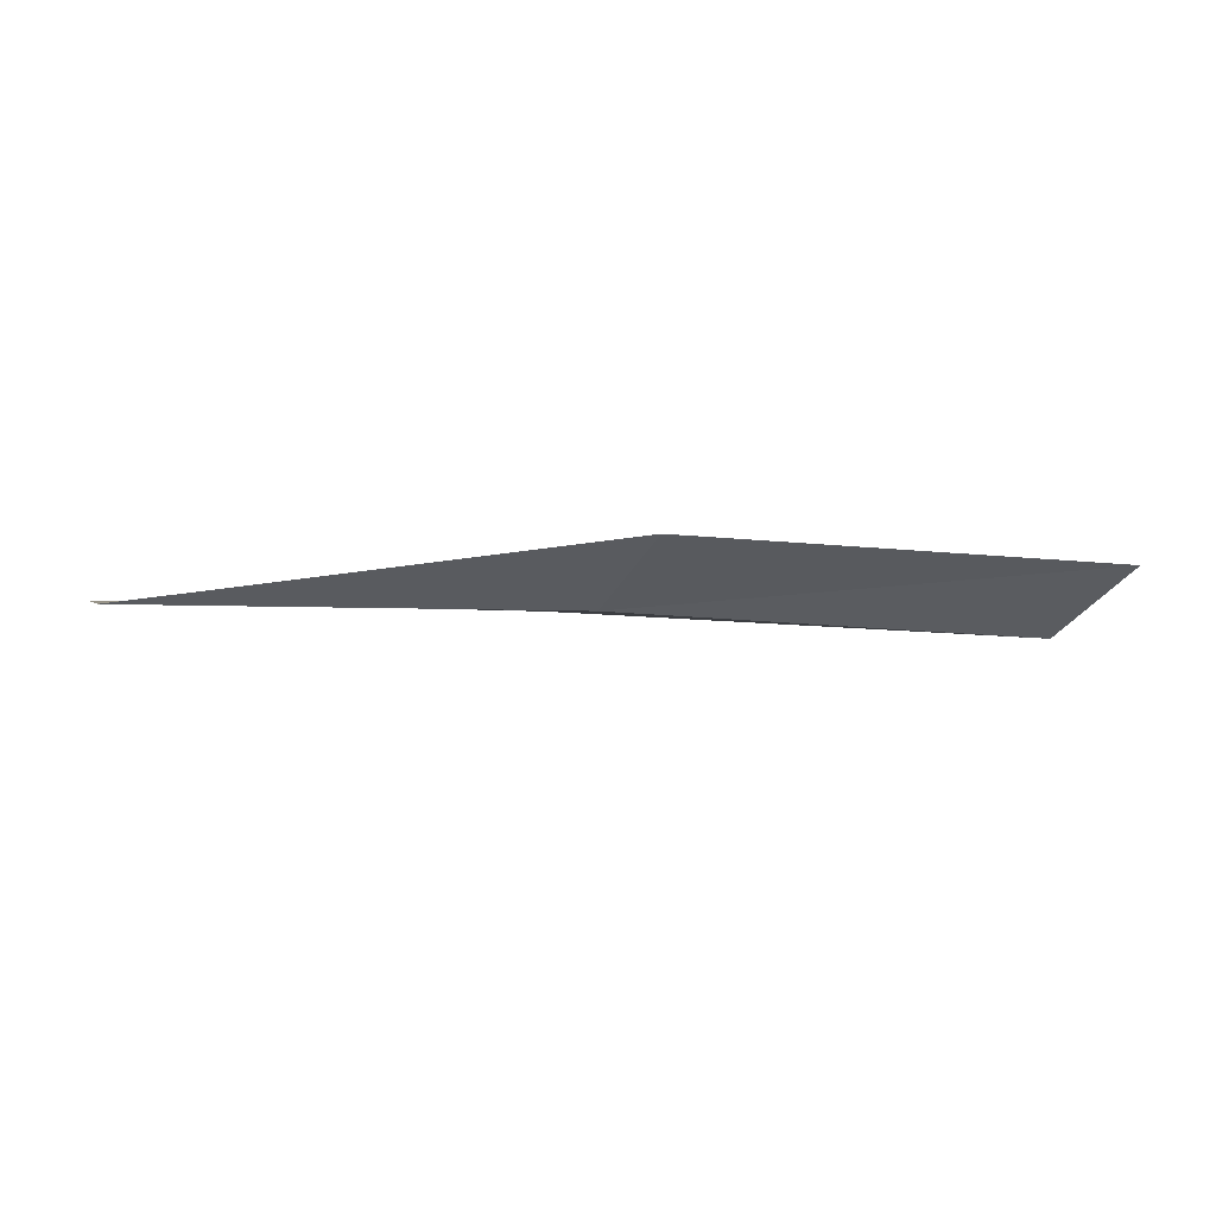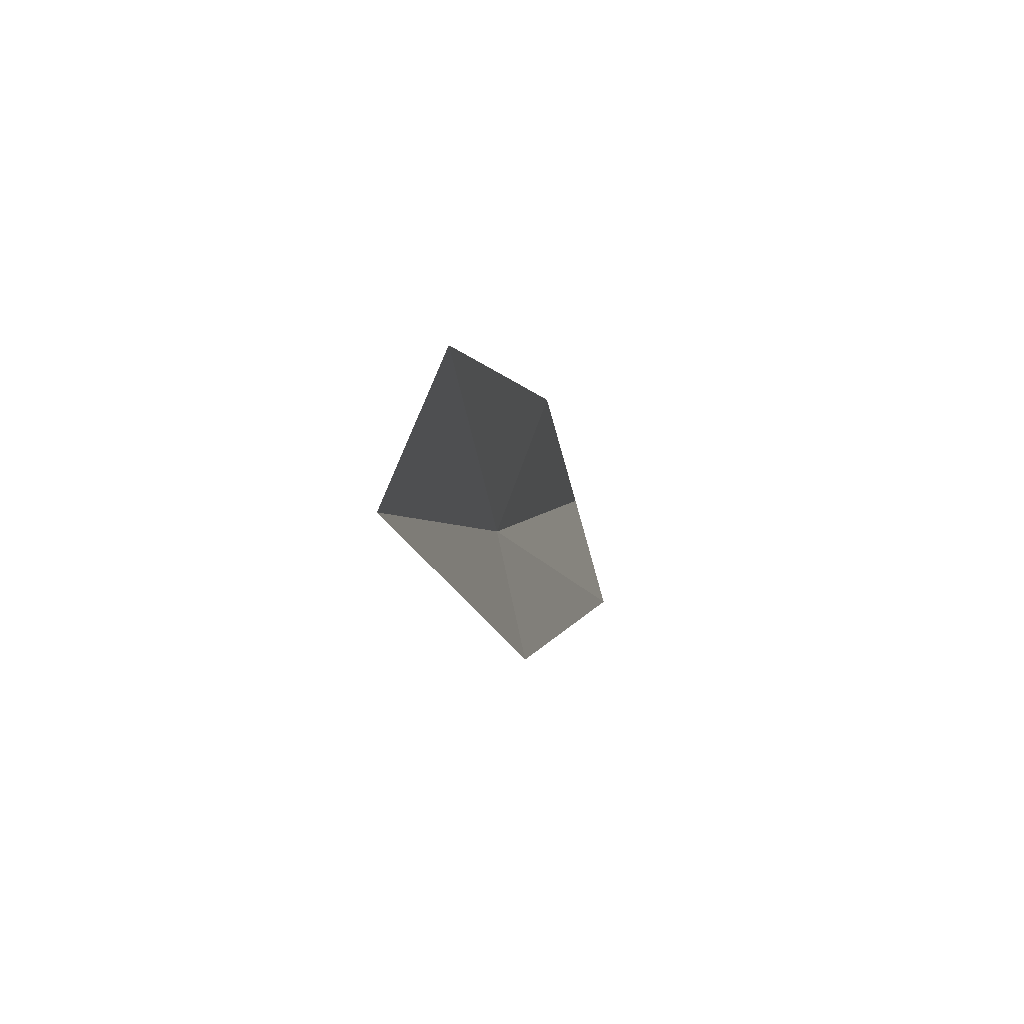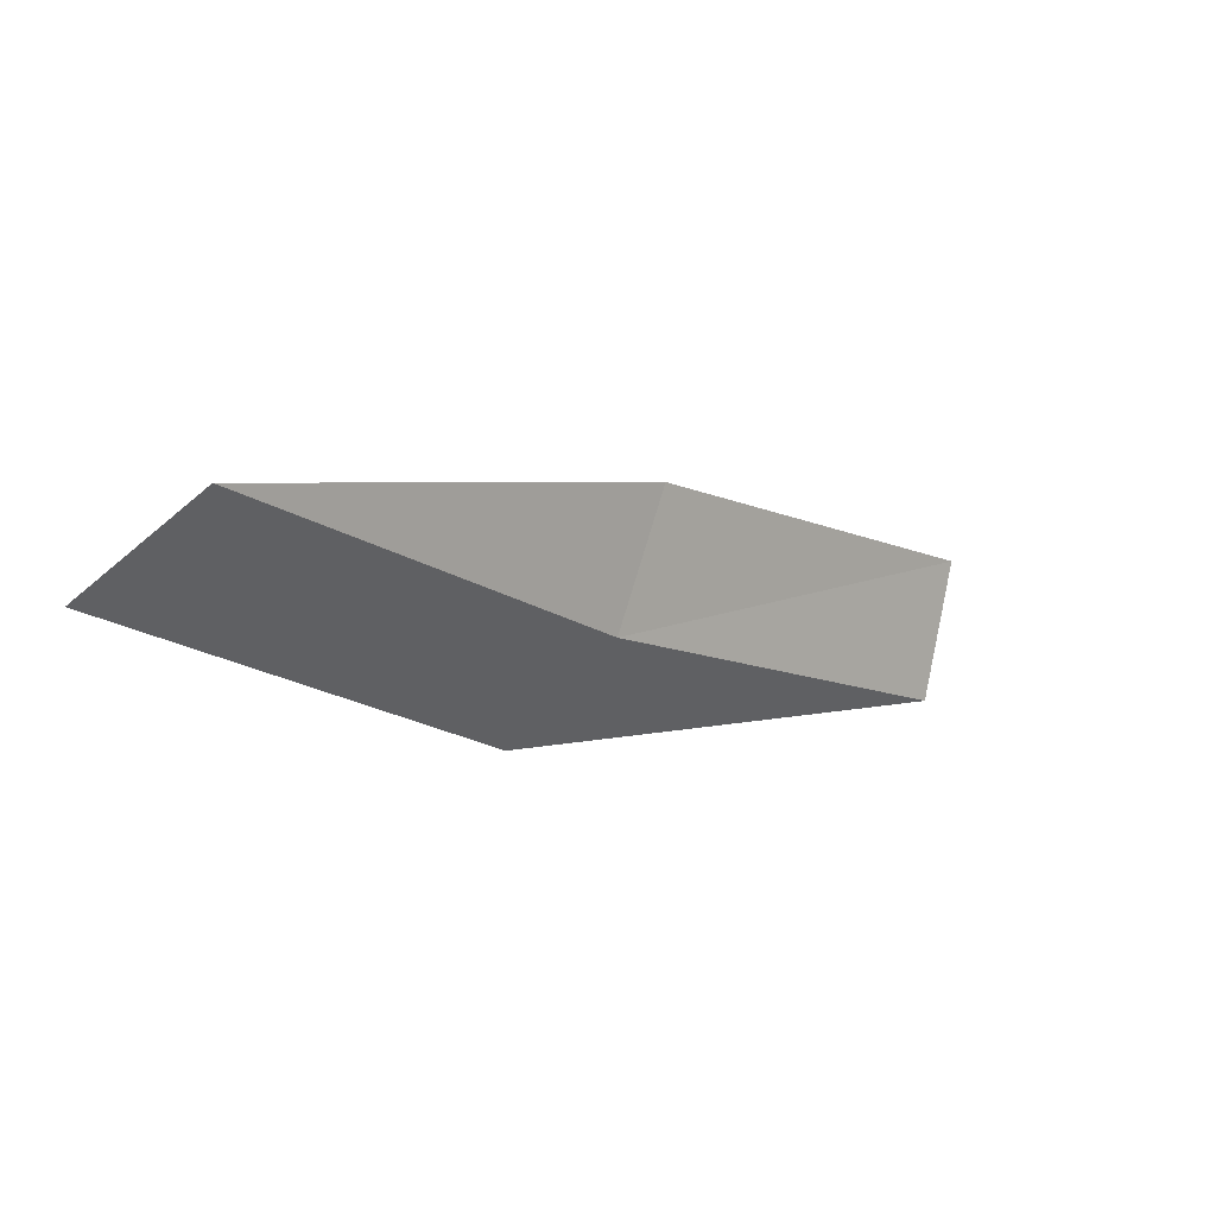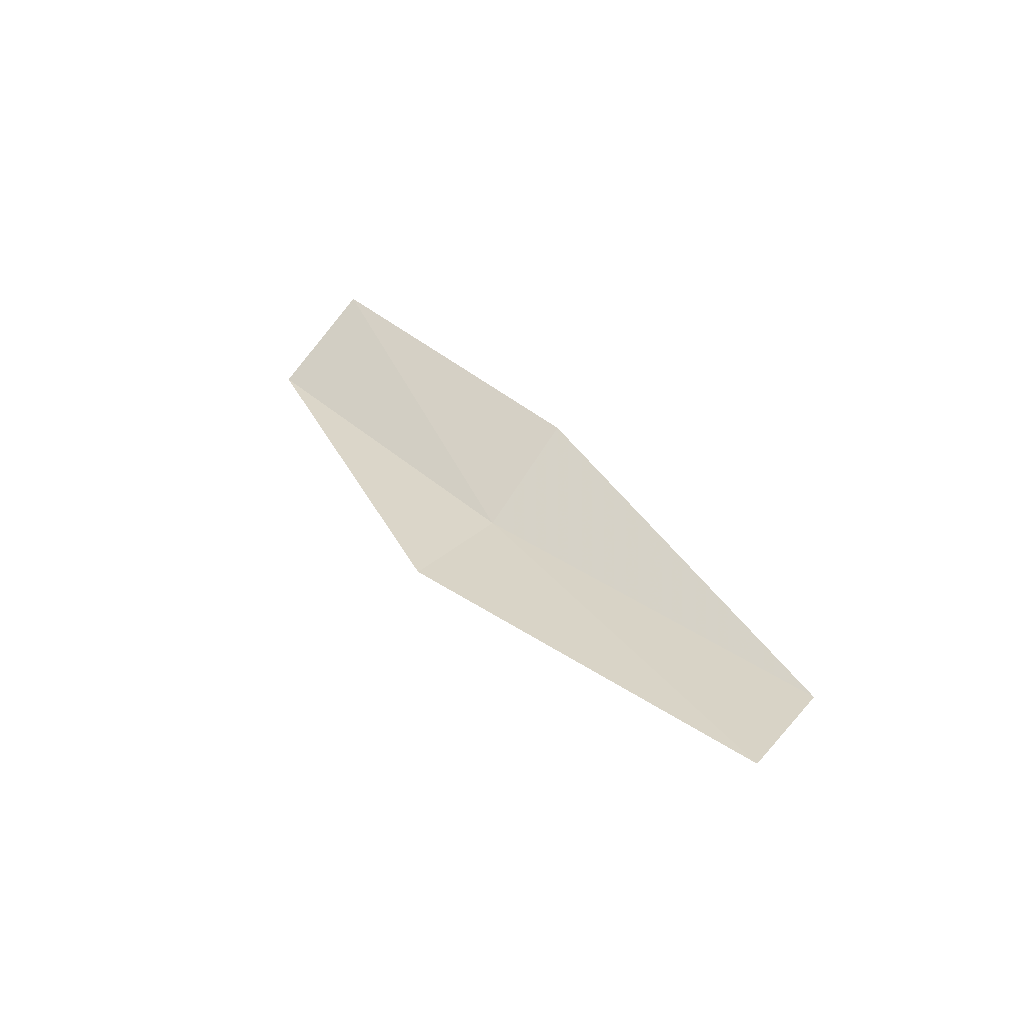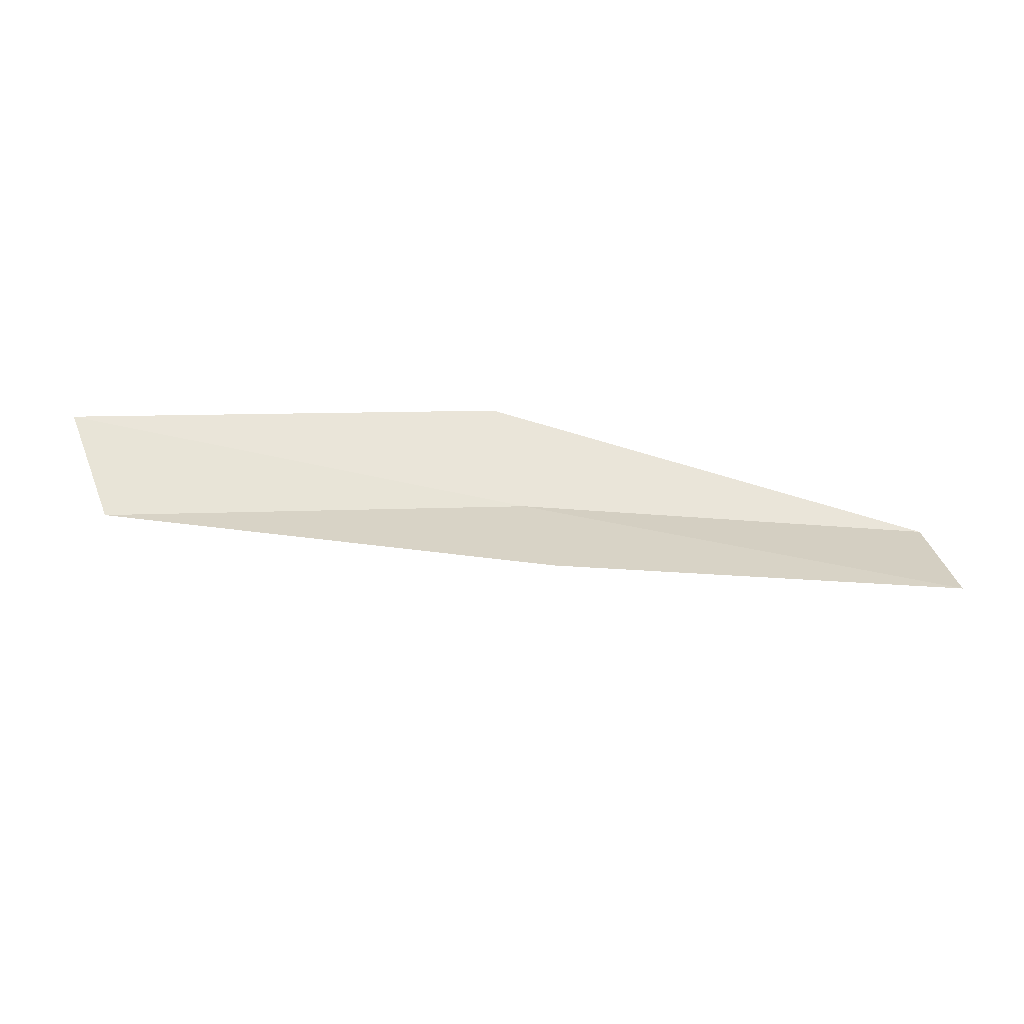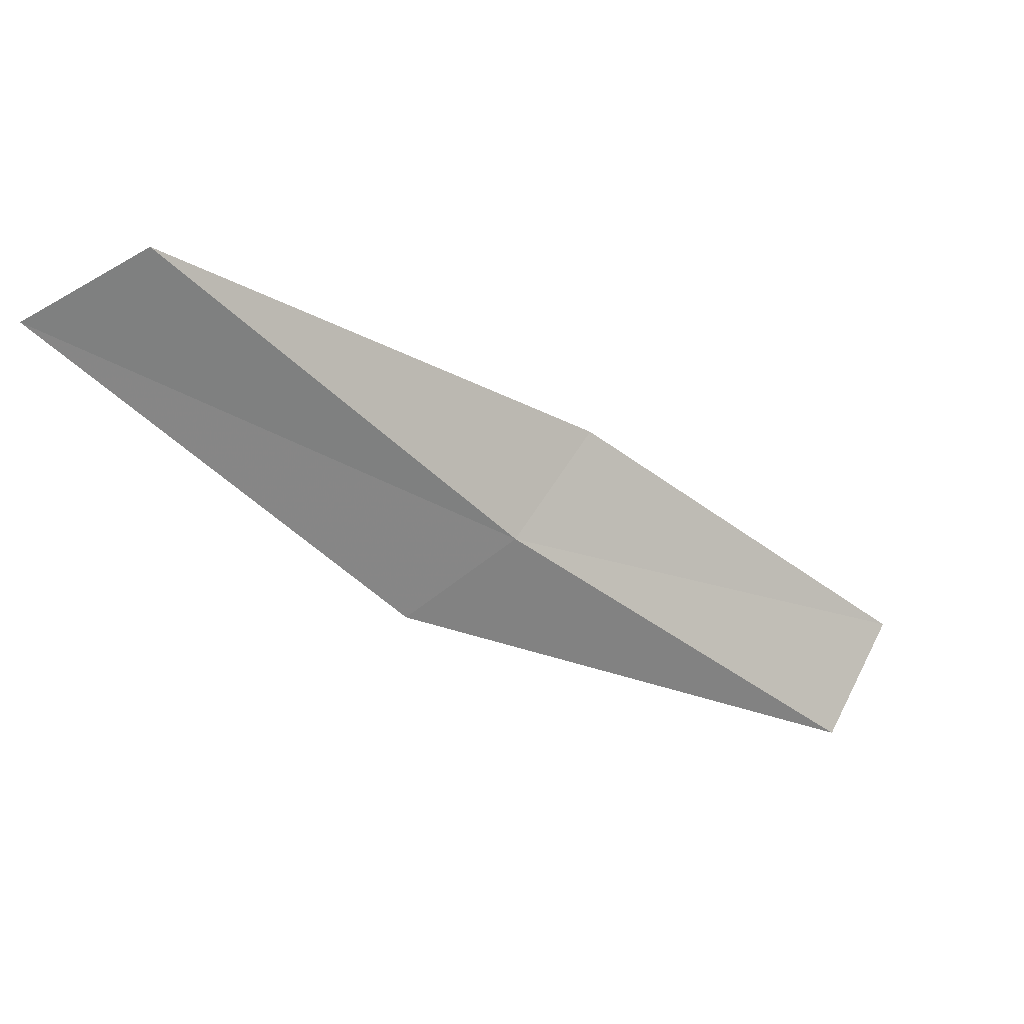
<metadata>
{"format":"obj","ext":"obj","renderer":"f3d","projection":"perspective","resolution":1024,"background":"white","views":[{"elev":-30.4,"azim":30.8,"up":"+Z"},{"elev":-43.0,"azim":-81.1,"up":"+Y"},{"elev":46.2,"azim":141.5,"up":"+Y"},{"elev":35.4,"azim":93.7,"up":"+Z"},{"elev":56.7,"azim":-138.6,"up":"+Z"},{"elev":29.5,"azim":160.0,"up":"+Y"}]}
</metadata>
<code>
v 16.1 -10.56 0.6885
v 14.61 -11.81 0.5403
v 14.21 -11.49 0.8428
v 15.66 -10.27 0.9649
v 16.58 -10.87 0.7339
v 17.49 -9.121 0.86
v 17.99 -9.382 0.9335
f 1 3 2
f 1 4 3
f 1 2 5
f 1 6 4
f 1 5 7
f 1 7 6

</code>
